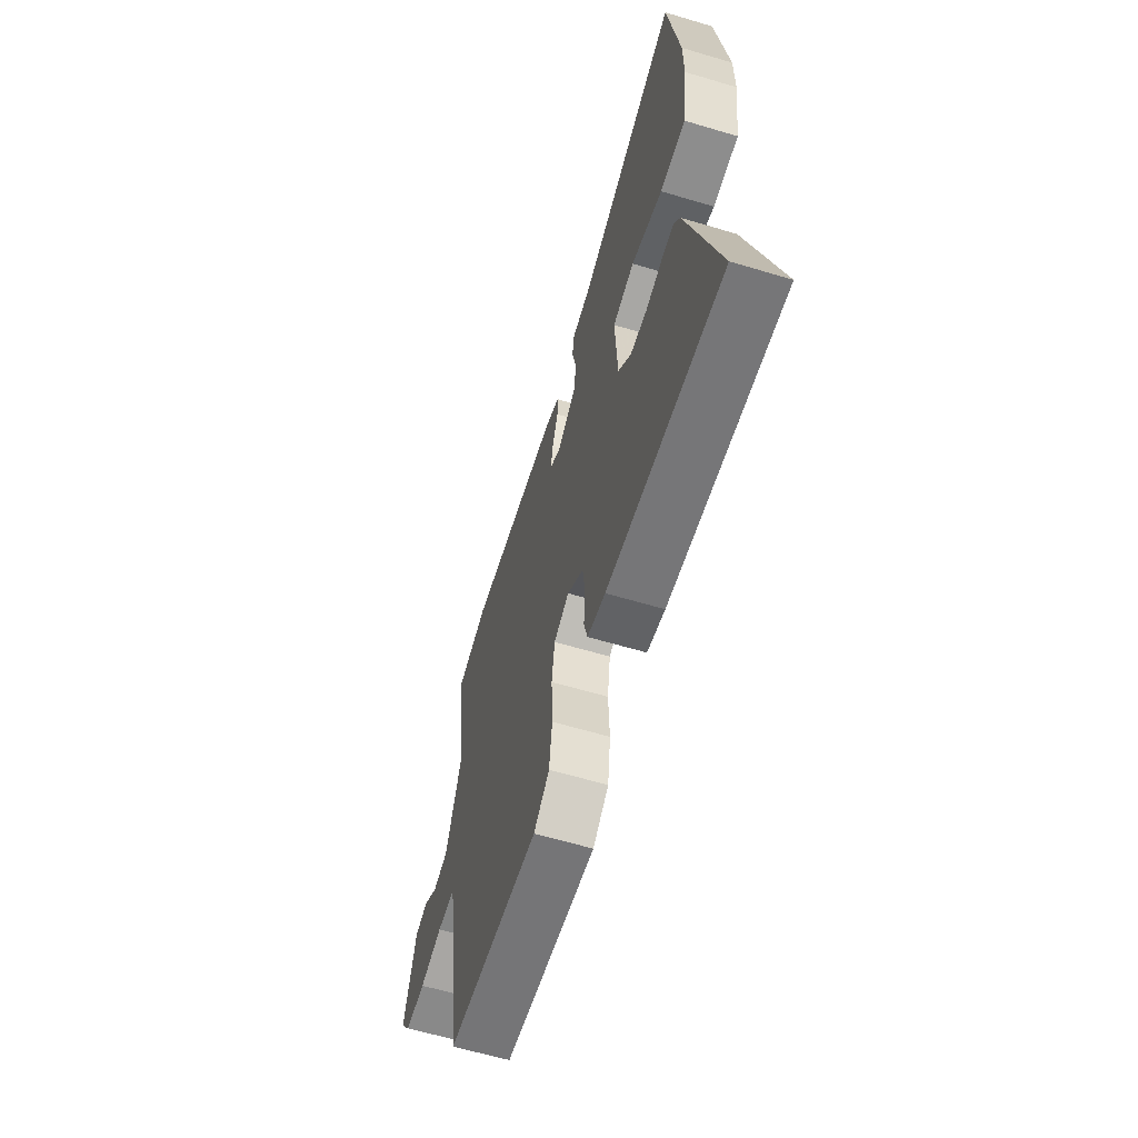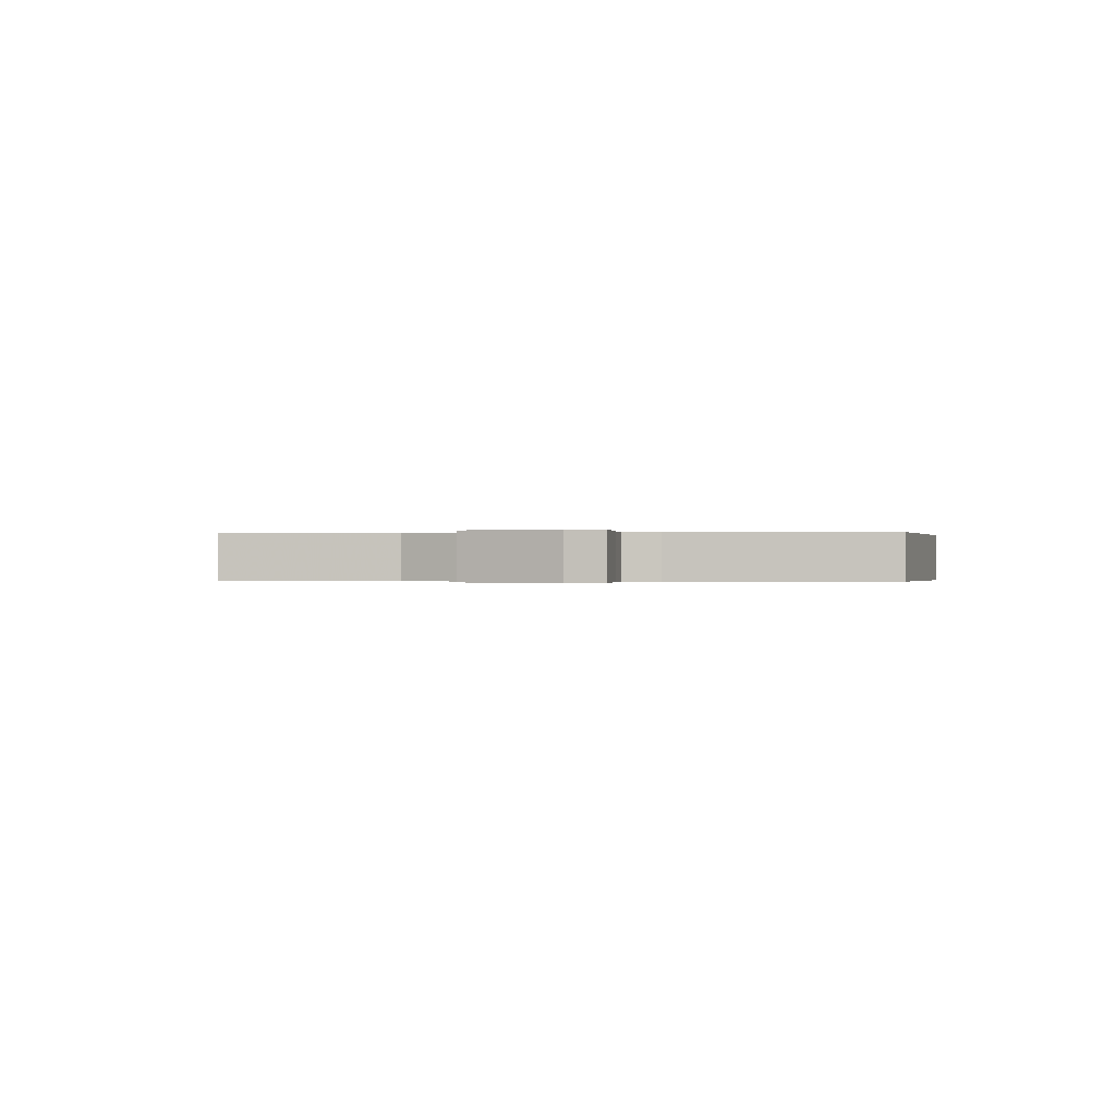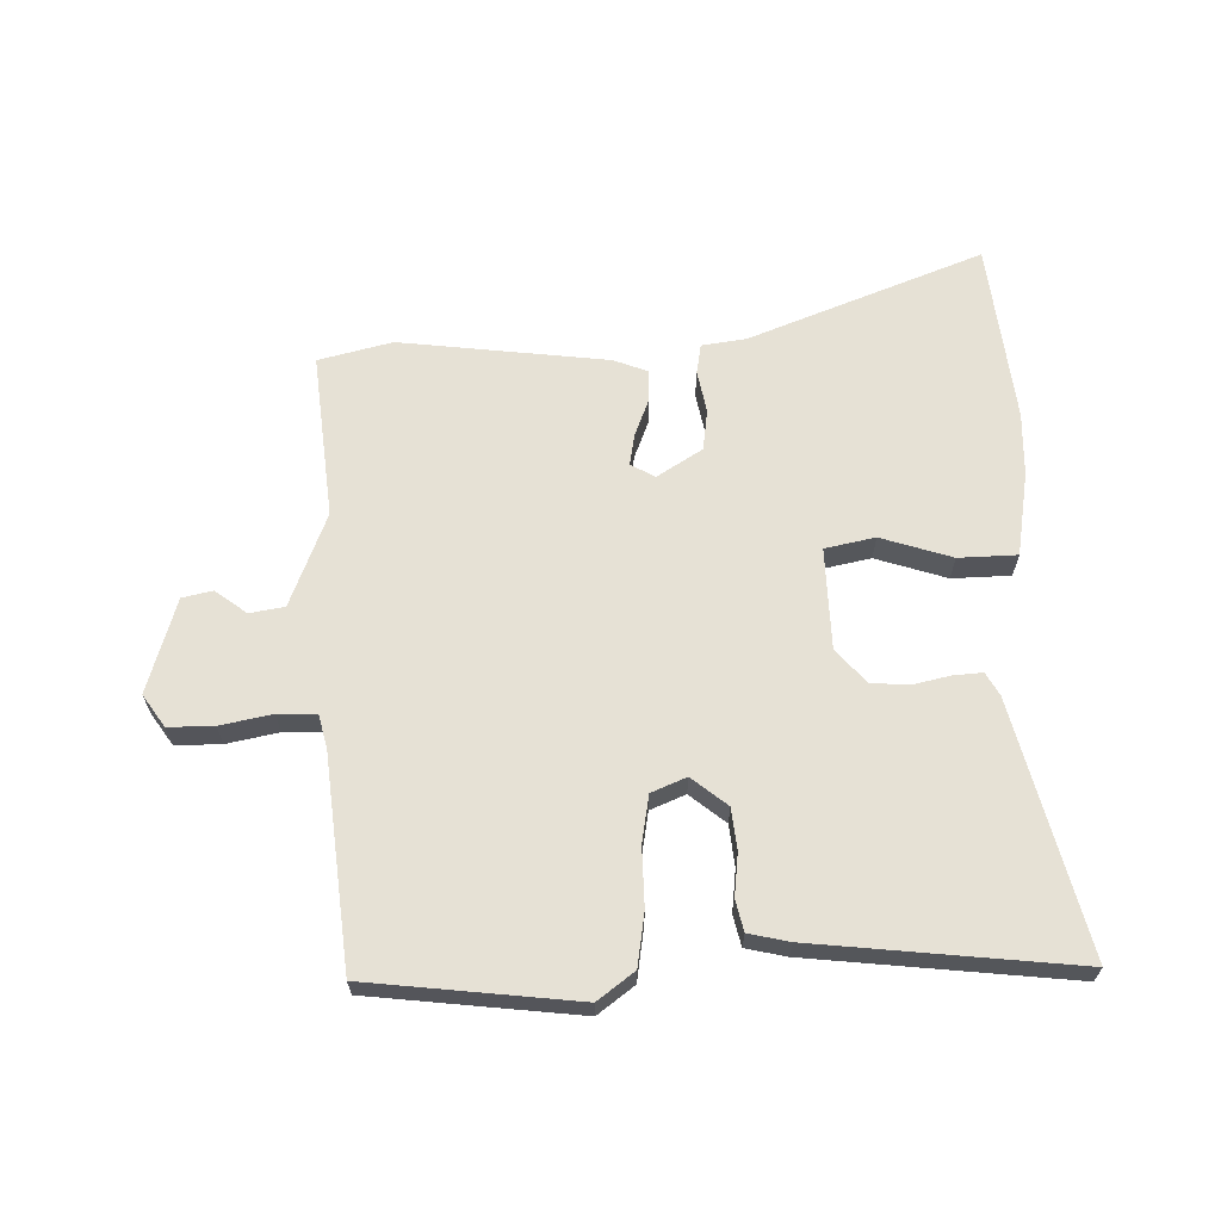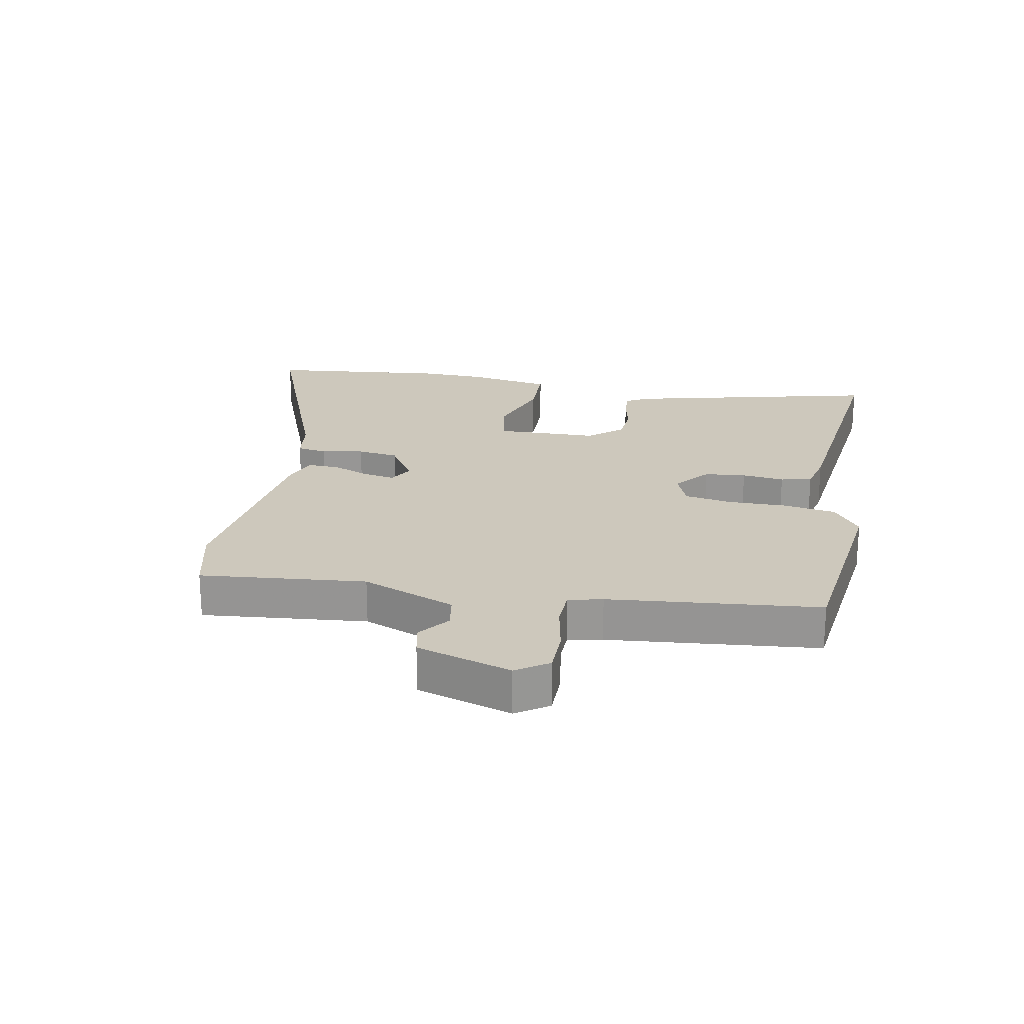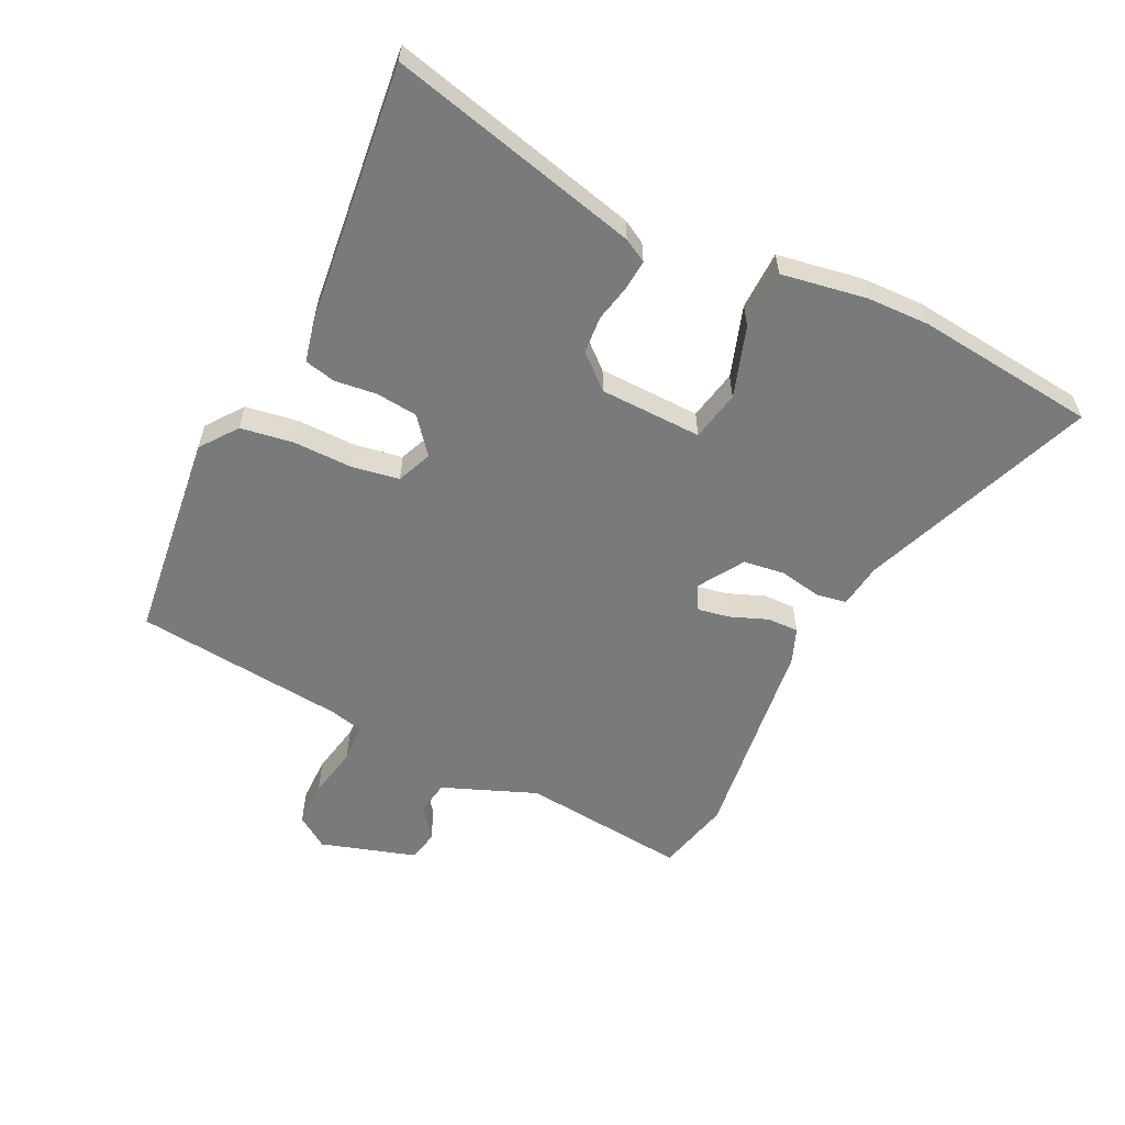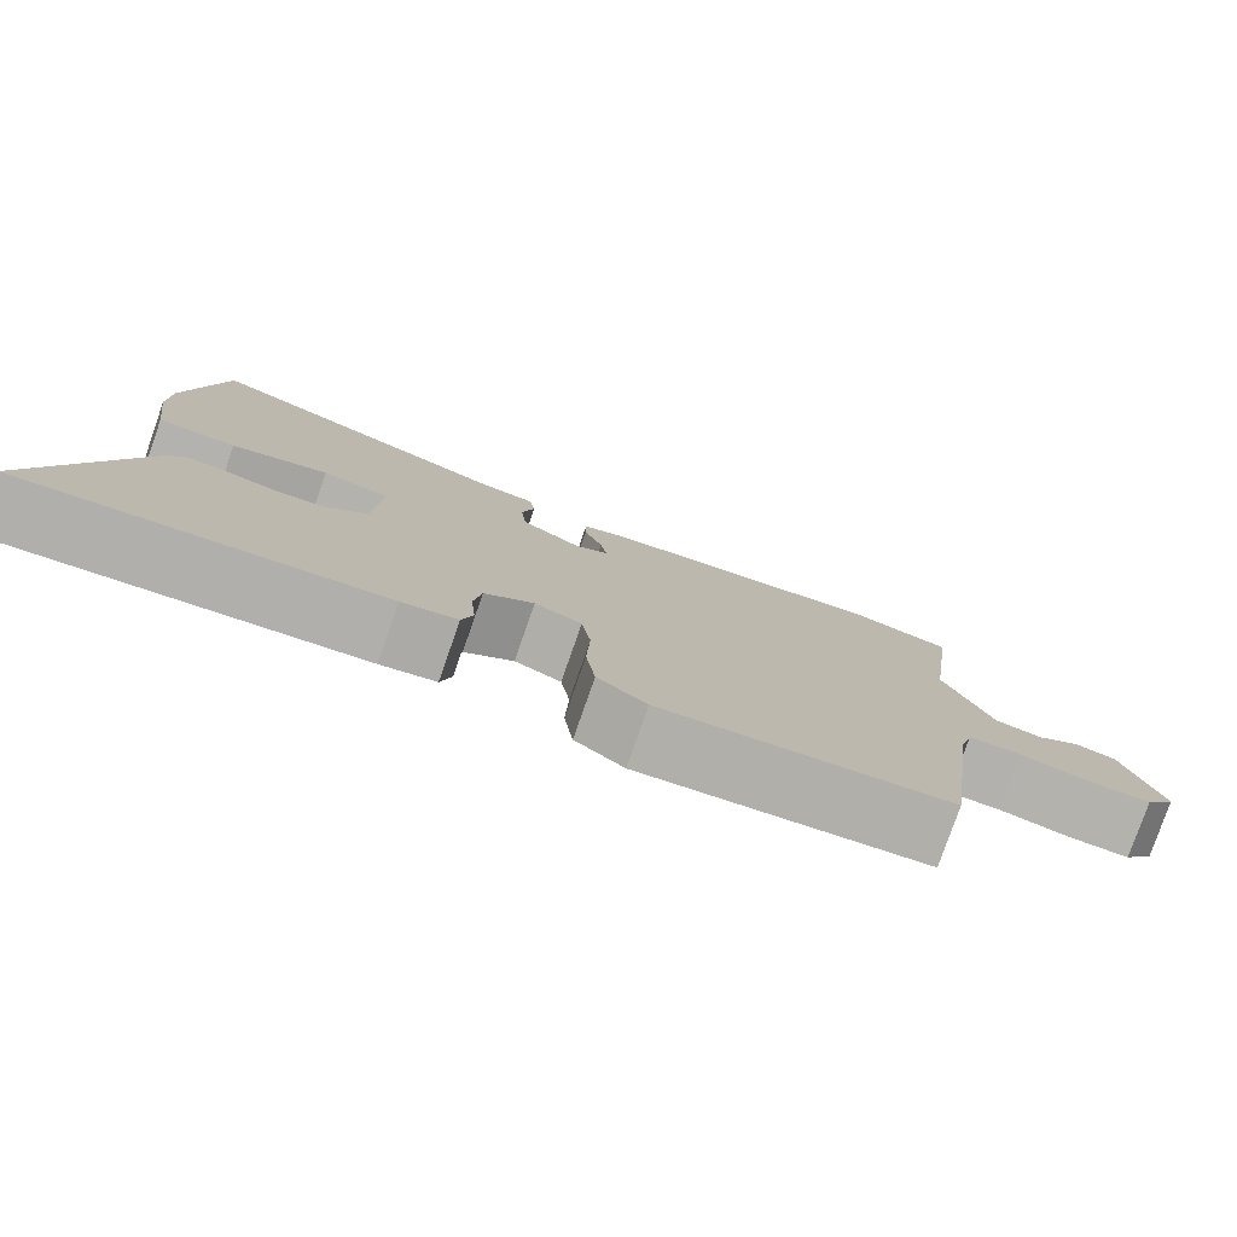
<metadata>
{"format":"obj","ext":"obj","renderer":"f3d","projection":"perspective","resolution":1024,"background":"white","views":[{"elev":-61.6,"azim":-106.9,"up":"+Z"},{"elev":-0.2,"azim":102.1,"up":"+Y"},{"elev":64.8,"azim":-179.9,"up":"+Y"},{"elev":22.1,"azim":102.6,"up":"+Y"},{"elev":-58.0,"azim":-114.3,"up":"+Y"},{"elev":-79.3,"azim":-19.3,"up":"+Z"}]}
</metadata>
<code>
v -0.566 0.07 -0.487
v -0.454 0.07 -0.082
v -0.432 0.07 -0.045
v -0.384 0.07 -0.05
v -0.324 0.07 -0.065
v -0.263 0.07 -0.062
v -0.214 0.07 -0.009
v -0.205 0.07 0.156
v -0.286 0.07 0.175
v -0.402 0.07 0.141
v -0.497 0.07 0.146
v -0.516 0.07 0.284
v -0.516 0.07 0.386
v -0.475 0.07 0.678
v -0.1 0.07 0.521
v -0.028 0.07 0.509
v -0.021 0.07 0.46
v -0.036 0.07 0.392
v -0.029 0.07 0.325
v 0.043 0.07 0.277
v 0.083 0.07 0.298
v 0.075 0.07 0.35
v 0.053 0.07 0.411
v 0.053 0.07 0.462
v 0.109 0.07 0.482
v 0.449 0.07 0.514
v 0.568 0.07 0.481
v 0.533 0.07 0.213
v 0.589 0.07 0.059
v 0.645 0.07 0.048
v 0.697 0.07 0.085
v 0.746 0.07 0.073
v 0.789 0.07 -0.082
v 0.752 0.07 -0.133
v 0.678 0.07 -0.131
v 0.595 0.07 -0.112
v 0.532 0.07 -0.112
v 0.517 0.07 -0.167
v 0.472 0.07 -0.508
v 0.132 0.07 -0.538
v 0.074 0.07 -0.492
v 0.063 0.07 -0.406
v 0.067 0.07 -0.31
v 0.056 0.07 -0.233
v 0 0.07 -0.208
v -0.059 0.07 -0.253
v -0.068 0.07 -0.32
v -0.062 0.07 -0.389
v -0.075 0.07 -0.439
v -0.141 0.07 -0.452
v -0.566 0 -0.487
v -0.454 0 -0.082
v -0.432 0 -0.045
v -0.384 0 -0.05
v -0.324 0 -0.065
v -0.263 0 -0.062
v -0.214 0 -0.009
v -0.205 0 0.156
v -0.286 0 0.175
v -0.402 0 0.141
v -0.497 0 0.146
v -0.516 0 0.284
v -0.516 0 0.386
v -0.475 0 0.678
v -0.1 0 0.521
v -0.028 0 0.509
v -0.021 0 0.46
v -0.036 0 0.392
v -0.029 0 0.325
v 0.043 0 0.277
v 0.083 0 0.298
v 0.075 0 0.35
v 0.053 0 0.411
v 0.053 0 0.462
v 0.109 0 0.482
v 0.449 0 0.514
v 0.568 0 0.481
v 0.533 0 0.213
v 0.589 0 0.059
v 0.645 0 0.048
v 0.697 0 0.085
v 0.746 0 0.073
v 0.789 0 -0.082
v 0.752 0 -0.133
v 0.678 0 -0.131
v 0.595 0 -0.112
v 0.532 0 -0.112
v 0.517 0 -0.167
v 0.472 0 -0.508
v 0.132 0 -0.538
v 0.074 0 -0.492
v 0.063 0 -0.406
v 0.067 0 -0.31
v 0.056 0 -0.233
v 0 0 -0.208
v -0.059 0 -0.253
v -0.068 0 -0.32
v -0.062 0 -0.389
v -0.075 0 -0.439
v -0.141 0 -0.452
f 3 4 5
f 2 3 5
f 1 2 5
f 50 1 5
f 49 50 5
f 48 49 5
f 47 48 5
f 46 47 5 6
f 45 46 6 7
f 44 45 7 8
f 41 42 43
f 40 41 43
f 39 40 43
f 38 39 43
f 37 38 43 44
f 34 35 36
f 33 34 36
f 32 33 36
f 31 32 36
f 30 31 36
f 29 30 36 37
f 37 44 8
f 29 37 8
f 28 29 8
f 26 27 28
f 25 26 28
f 24 25 28
f 23 24 28
f 22 23 28
f 15 16 17 18
f 15 18 19
f 14 15 19
f 13 14 19
f 12 13 19
f 11 12 19
f 10 11 19
f 9 10 19
f 8 9 19 20
f 21 22 28
f 20 21 28
f 8 20 28
f 55 54 53
f 55 53 52
f 55 52 51
f 55 51 100
f 55 100 99
f 55 99 98
f 55 98 97
f 56 55 97 96
f 57 56 96 95
f 58 57 95 94
f 93 92 91
f 93 91 90
f 93 90 89
f 93 89 88
f 94 93 88 87
f 86 85 84
f 86 84 83
f 86 83 82
f 86 82 81
f 86 81 80
f 87 86 80 79
f 58 94 87
f 58 87 79
f 58 79 78
f 78 77 76
f 78 76 75
f 78 75 74
f 78 74 73
f 78 73 72
f 68 67 66 65
f 69 68 65
f 69 65 64
f 69 64 63
f 69 63 62
f 69 62 61
f 69 61 60
f 69 60 59
f 70 69 59 58
f 78 72 71
f 78 71 70
f 78 70 58
f 1 51 52 2
f 2 52 53 3
f 3 53 54 4
f 4 54 55 5
f 5 55 56 6
f 6 56 57 7
f 7 57 58 8
f 8 58 59 9
f 9 59 60 10
f 10 60 61 11
f 11 61 62 12
f 12 62 63 13
f 13 63 64 14
f 14 64 65 15
f 15 65 66 16
f 16 66 67 17
f 17 67 68 18
f 18 68 69 19
f 19 69 70 20
f 20 70 71 21
f 21 71 72 22
f 22 72 73 23
f 23 73 74 24
f 24 74 75 25
f 25 75 76 26
f 26 76 77 27
f 27 77 78 28
f 28 78 79 29
f 29 79 80 30
f 30 80 81 31
f 31 81 82 32
f 32 82 83 33
f 33 83 84 34
f 34 84 85 35
f 35 85 86 36
f 36 86 87 37
f 37 87 88 38
f 38 88 89 39
f 39 89 90 40
f 40 90 91 41
f 41 91 92 42
f 42 92 93 43
f 43 93 94 44
f 44 94 95 45
f 45 95 96 46
f 46 96 97 47
f 47 97 98 48
f 48 98 99 49
f 49 99 100 50
f 50 100 51 1

</code>
